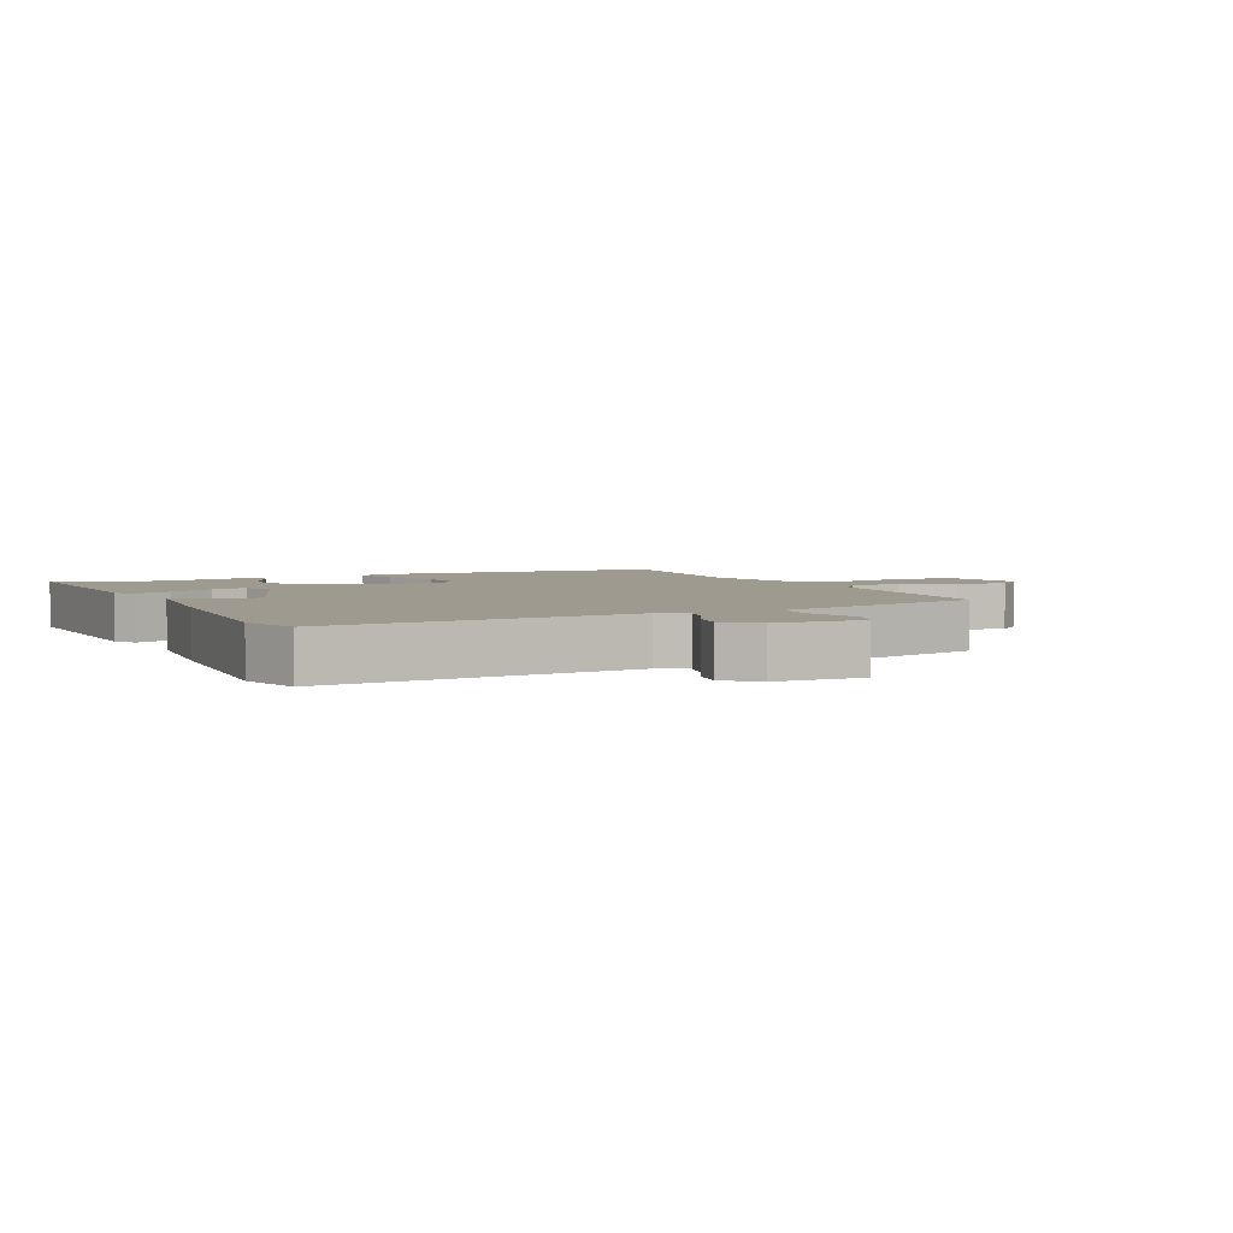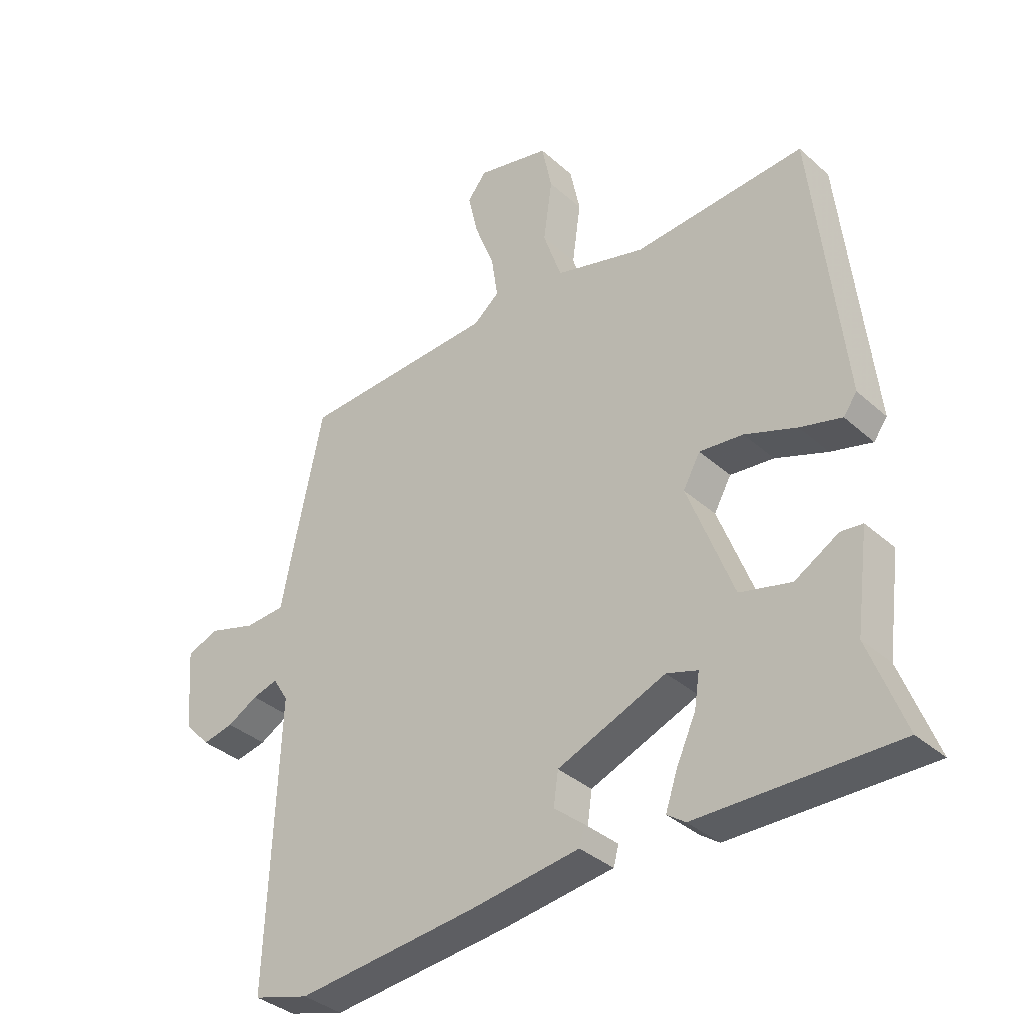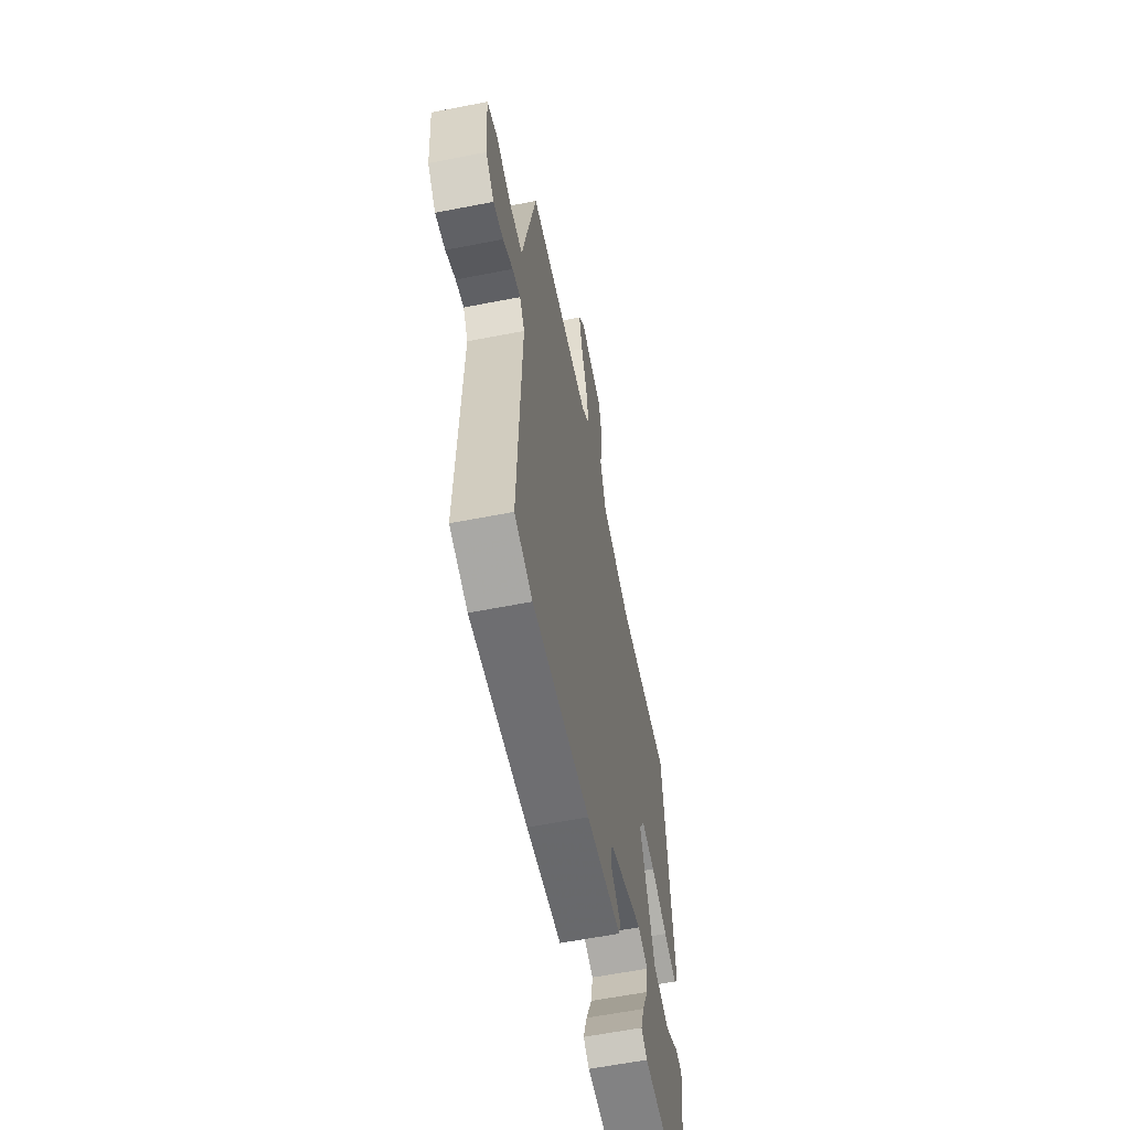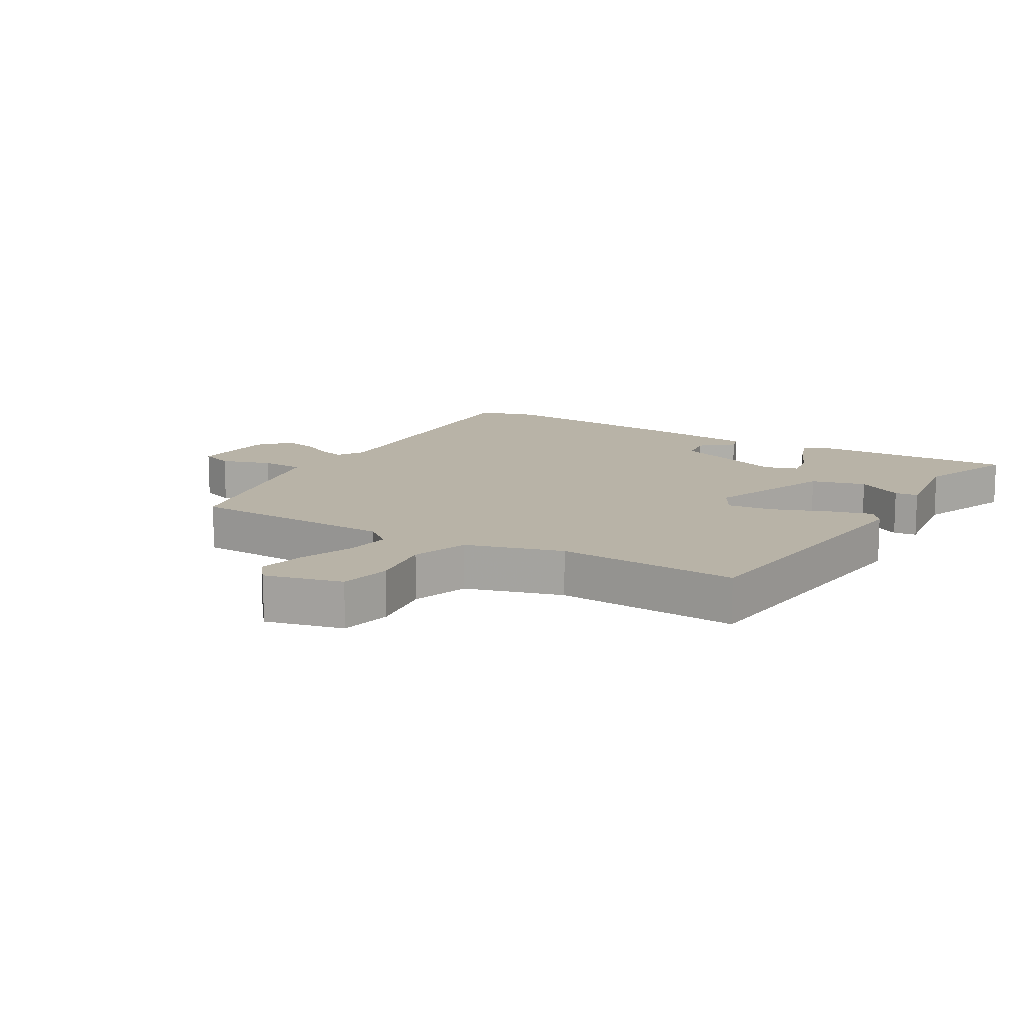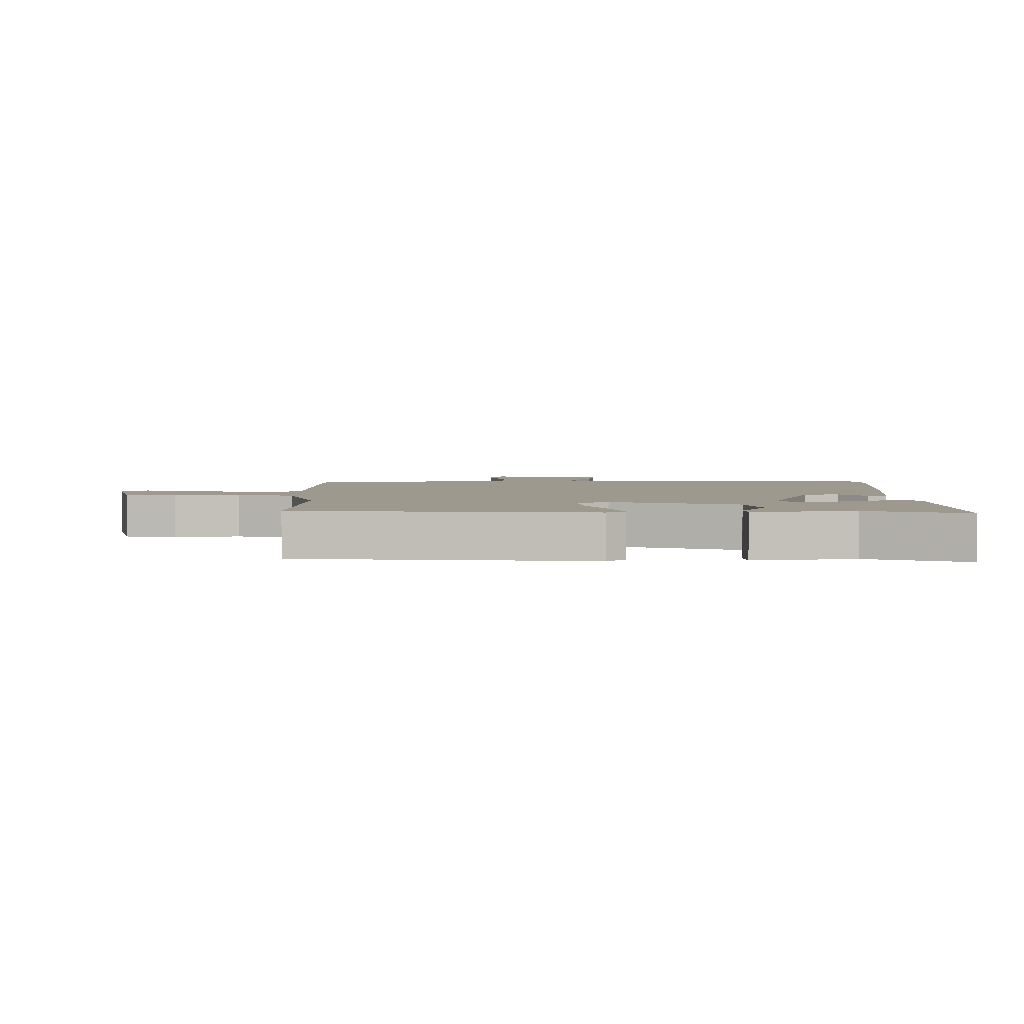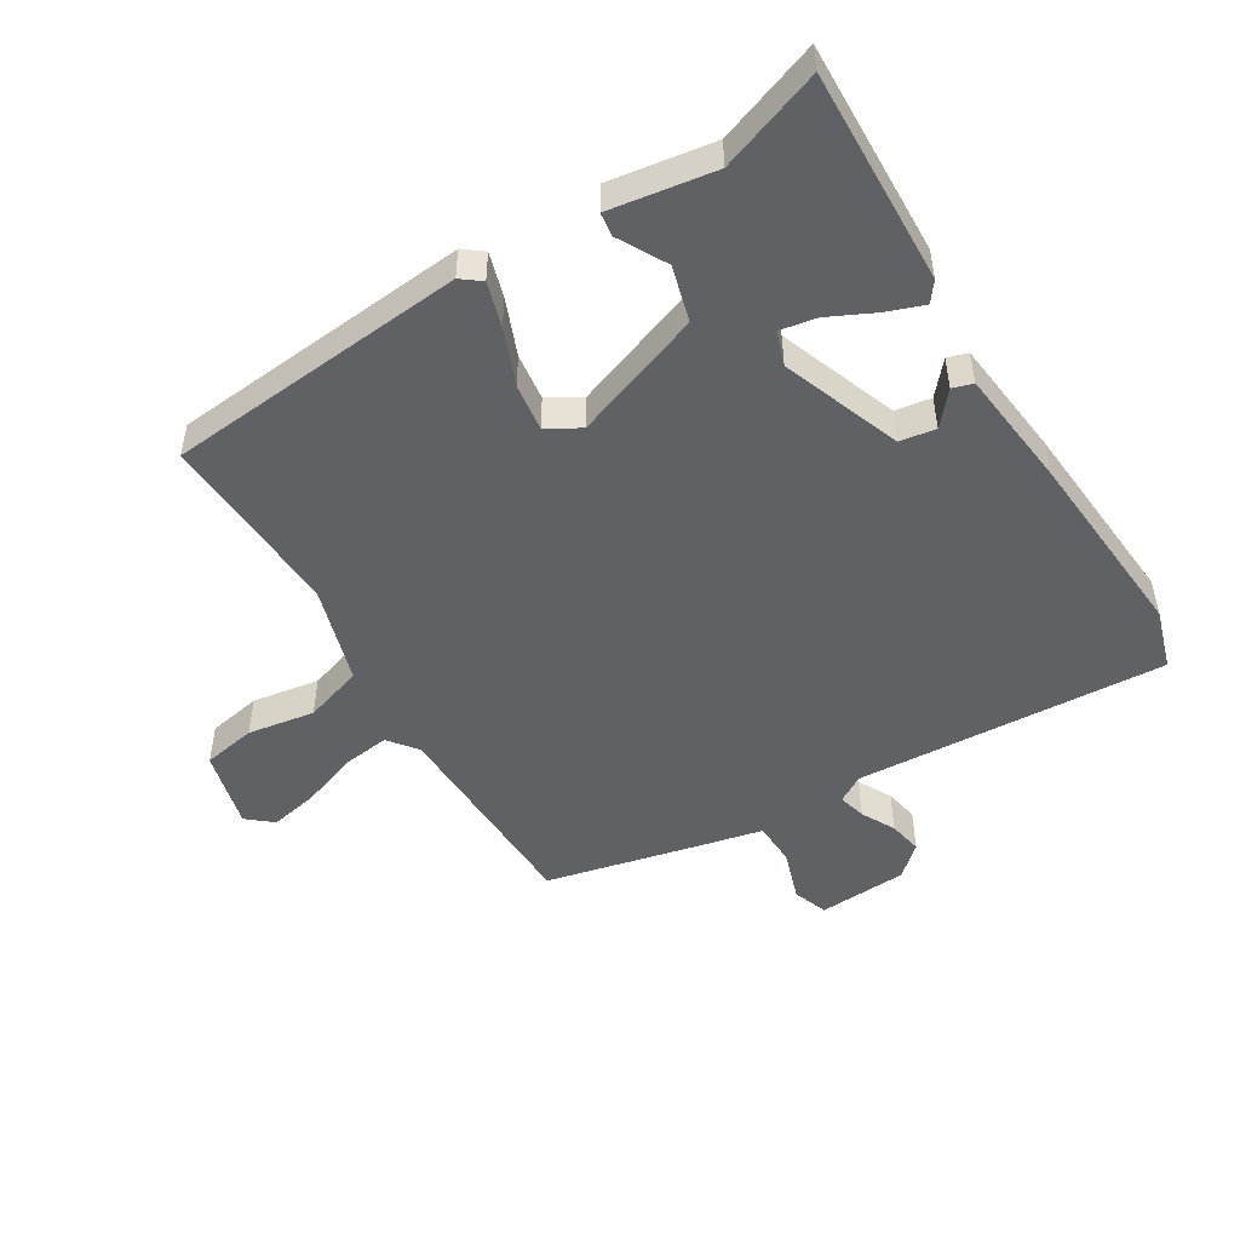
<metadata>
{"format":"obj","ext":"obj","renderer":"f3d","projection":"perspective","resolution":1024,"background":"white","views":[{"elev":3.9,"azim":-117.3,"up":"+Y"},{"elev":-36.0,"azim":40.9,"up":"+Z"},{"elev":-60.0,"azim":-78.6,"up":"+Z"},{"elev":12.8,"azim":30.0,"up":"+Y"},{"elev":3.3,"azim":88.8,"up":"+Y"},{"elev":-49.4,"azim":120.2,"up":"+Y"}]}
</metadata>
<code>
v -0.48 0.07 0.513
v -0.148 0.07 0.529
v -0.104 0.07 0.565
v -0.115 0.07 0.639
v -0.148 0.07 0.725
v -0.165 0.07 0.801
v -0.133 0.07 0.841
v -0.009 0.07 0.812
v 0.008 0.07 0.729
v -0.007 0.07 0.624
v 0.024 0.07 0.533
v 0.178 0.07 0.49
v 0.468 0.07 0.511
v 0.519 0.07 0.042
v 0.496 0.07 0.011
v 0.426 0.07 0.03
v 0.338 0.07 0.063
v 0.264 0.07 0.071
v 0.235 0.07 0.019
v 0.312 0.07 -0.182
v 0.399 0.07 -0.204
v 0.473 0.07 -0.161
v 0.51 0.07 -0.165
v 0.488 0.07 -0.329
v 0.548 0.07 -0.487
v 0.213 0.07 -0.482
v 0.182 0.07 -0.46
v 0.202 0.07 -0.401
v 0.235 0.07 -0.329
v 0.244 0.07 -0.272
v 0.191 0.07 -0.255
v 0.007 0.07 -0.328
v -0.001 0.07 -0.384
v 0.05 0.07 -0.426
v 0.041 0.07 -0.458
v -0.145 0.07 -0.483
v -0.45 0.07 -0.514
v -0.545 0.07 -0.487
v -0.526 0.07 -0.003
v -0.552 0.07 0.039
v -0.595 0.07 0.027
v -0.647 0.07 -0.002
v -0.7 0.07 -0.013
v -0.744 0.07 0.034
v -0.755 0.07 0.173
v -0.701 0.07 0.194
v -0.62 0.07 0.169
v -0.551 0.07 0.173
v -0.53 0.07 0.277
v -0.48 0 0.513
v -0.148 0 0.529
v -0.104 0 0.565
v -0.115 0 0.639
v -0.148 0 0.725
v -0.165 0 0.801
v -0.133 0 0.841
v -0.009 0 0.812
v 0.008 0 0.729
v -0.007 0 0.624
v 0.024 0 0.533
v 0.178 0 0.49
v 0.468 0 0.511
v 0.519 0 0.042
v 0.496 0 0.011
v 0.426 0 0.03
v 0.338 0 0.063
v 0.264 0 0.071
v 0.235 0 0.019
v 0.312 0 -0.182
v 0.399 0 -0.204
v 0.473 0 -0.161
v 0.51 0 -0.165
v 0.488 0 -0.329
v 0.548 0 -0.487
v 0.213 0 -0.482
v 0.182 0 -0.46
v 0.202 0 -0.401
v 0.235 0 -0.329
v 0.244 0 -0.272
v 0.191 0 -0.255
v 0.007 0 -0.328
v -0.001 0 -0.384
v 0.05 0 -0.426
v 0.041 0 -0.458
v -0.145 0 -0.483
v -0.45 0 -0.514
v -0.545 0 -0.487
v -0.526 0 -0.003
v -0.552 0 0.039
v -0.595 0 0.027
v -0.647 0 -0.002
v -0.7 0 -0.013
v -0.744 0 0.034
v -0.755 0 0.173
v -0.701 0 0.194
v -0.62 0 0.169
v -0.551 0 0.173
v -0.53 0 0.277
f 48 49 1 2
f 44 45 46 47
f 44 47 48
f 41 42 43 44
f 40 41 44 48
f 39 40 48 2
f 33 34 35 36
f 32 33 36 37
f 26 27 28 29
f 24 25 26 29
f 24 29 30
f 21 22 23 24
f 20 21 24 30
f 19 20 30 31
f 14 15 16 17
f 12 13 14 17
f 11 12 17 18
f 7 8 9 10
f 7 10 11
f 4 5 6 7
f 3 4 7 11
f 32 37 38 39
f 19 31 32 39
f 11 18 19 39
f 2 3 11 39
f 51 50 98 97
f 96 95 94 93
f 97 96 93
f 93 92 91 90
f 97 93 90 89
f 51 97 89 88
f 85 84 83 82
f 86 85 82 81
f 78 77 76 75
f 78 75 74 73
f 79 78 73
f 73 72 71 70
f 79 73 70 69
f 80 79 69 68
f 66 65 64 63
f 66 63 62 61
f 67 66 61 60
f 59 58 57 56
f 60 59 56
f 56 55 54 53
f 60 56 53 52
f 88 87 86 81
f 88 81 80 68
f 88 68 67 60
f 88 60 52 51
f 1 50 51 2
f 2 51 52 3
f 3 52 53 4
f 4 53 54 5
f 5 54 55 6
f 6 55 56 7
f 7 56 57 8
f 8 57 58 9
f 9 58 59 10
f 10 59 60 11
f 11 60 61 12
f 12 61 62 13
f 13 62 63 14
f 14 63 64 15
f 15 64 65 16
f 16 65 66 17
f 17 66 67 18
f 18 67 68 19
f 19 68 69 20
f 20 69 70 21
f 21 70 71 22
f 22 71 72 23
f 23 72 73 24
f 24 73 74 25
f 25 74 75 26
f 26 75 76 27
f 27 76 77 28
f 28 77 78 29
f 29 78 79 30
f 30 79 80 31
f 31 80 81 32
f 32 81 82 33
f 33 82 83 34
f 34 83 84 35
f 35 84 85 36
f 36 85 86 37
f 37 86 87 38
f 38 87 88 39
f 39 88 89 40
f 40 89 90 41
f 41 90 91 42
f 42 91 92 43
f 43 92 93 44
f 44 93 94 45
f 45 94 95 46
f 46 95 96 47
f 47 96 97 48
f 48 97 98 49
f 49 98 50 1

</code>
